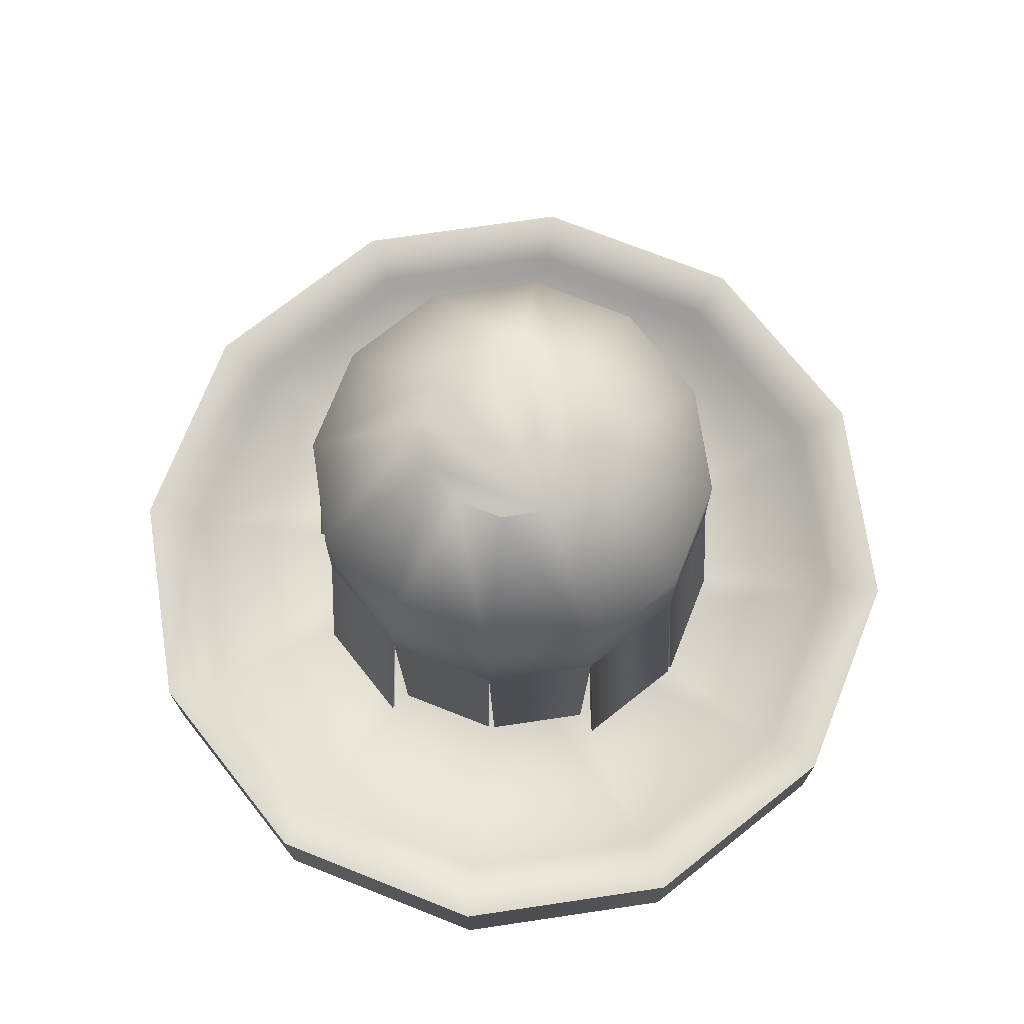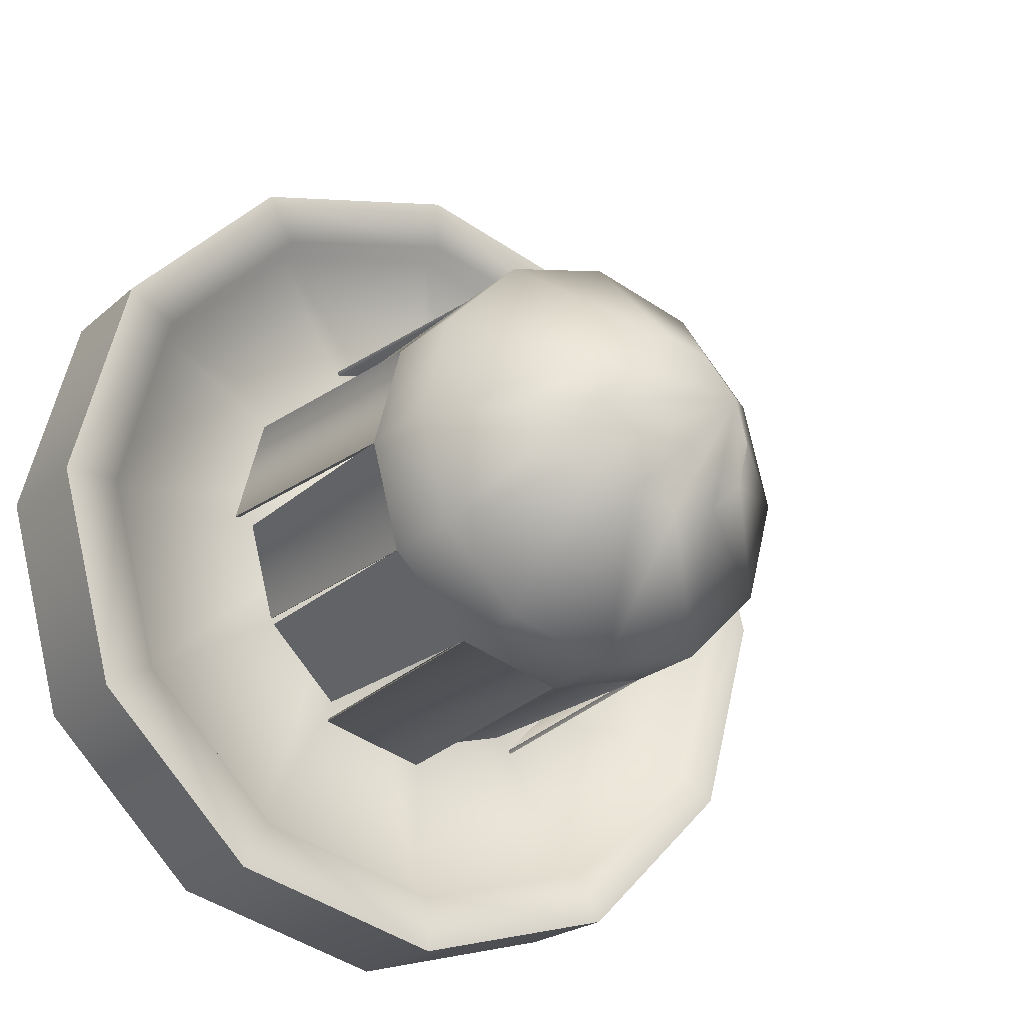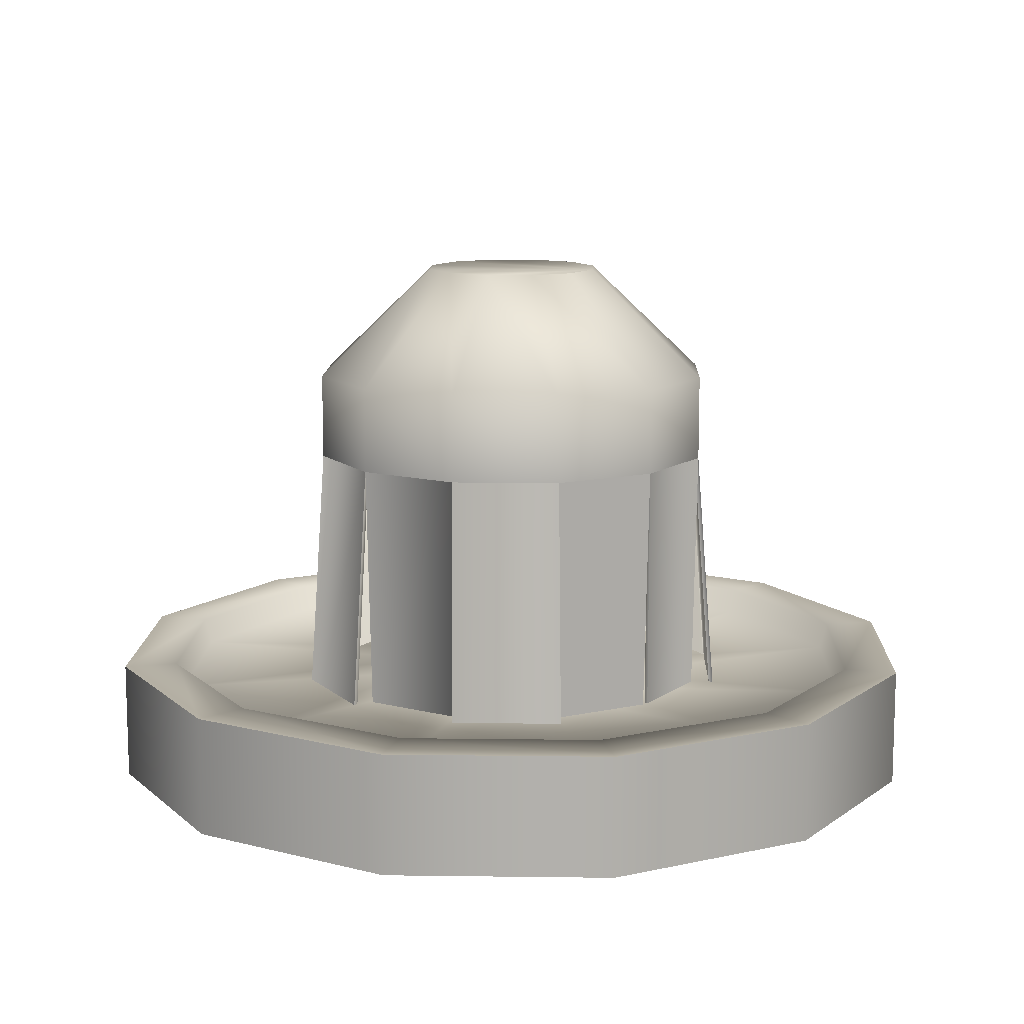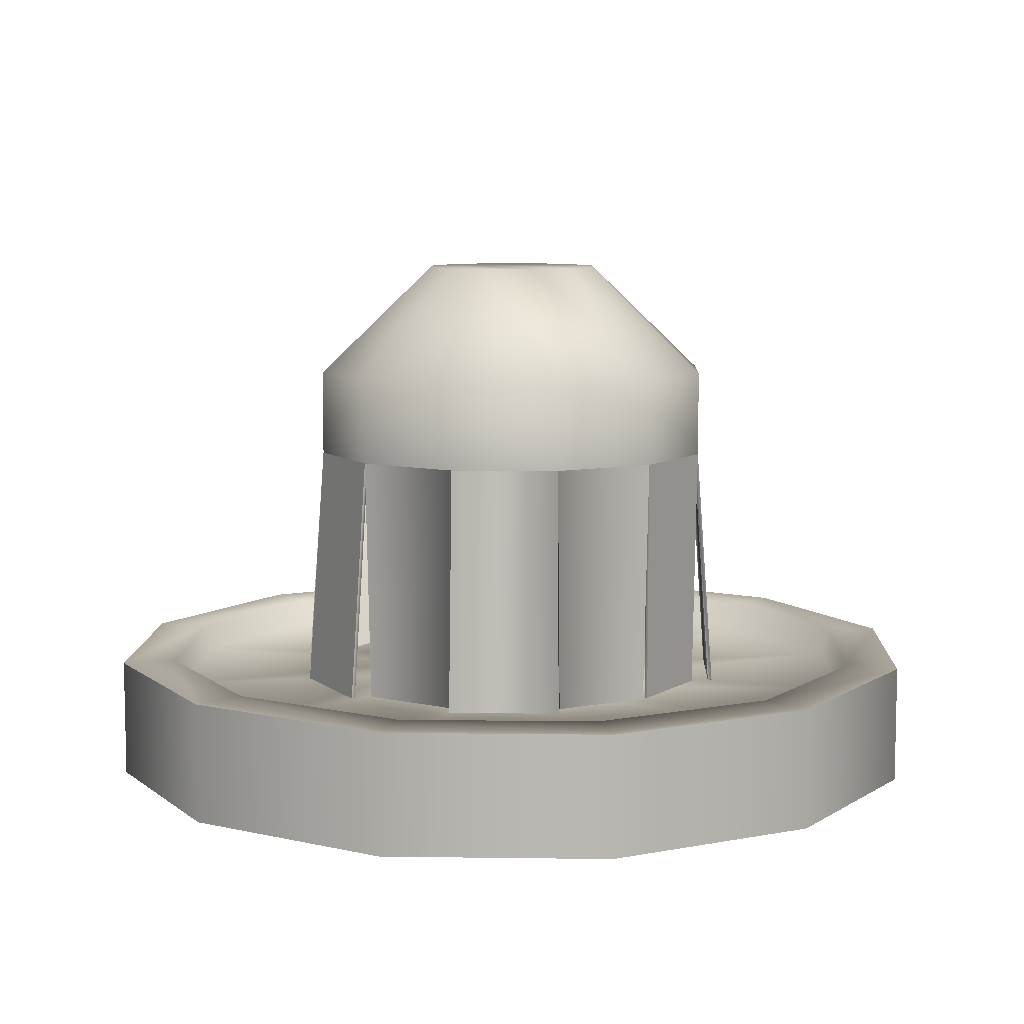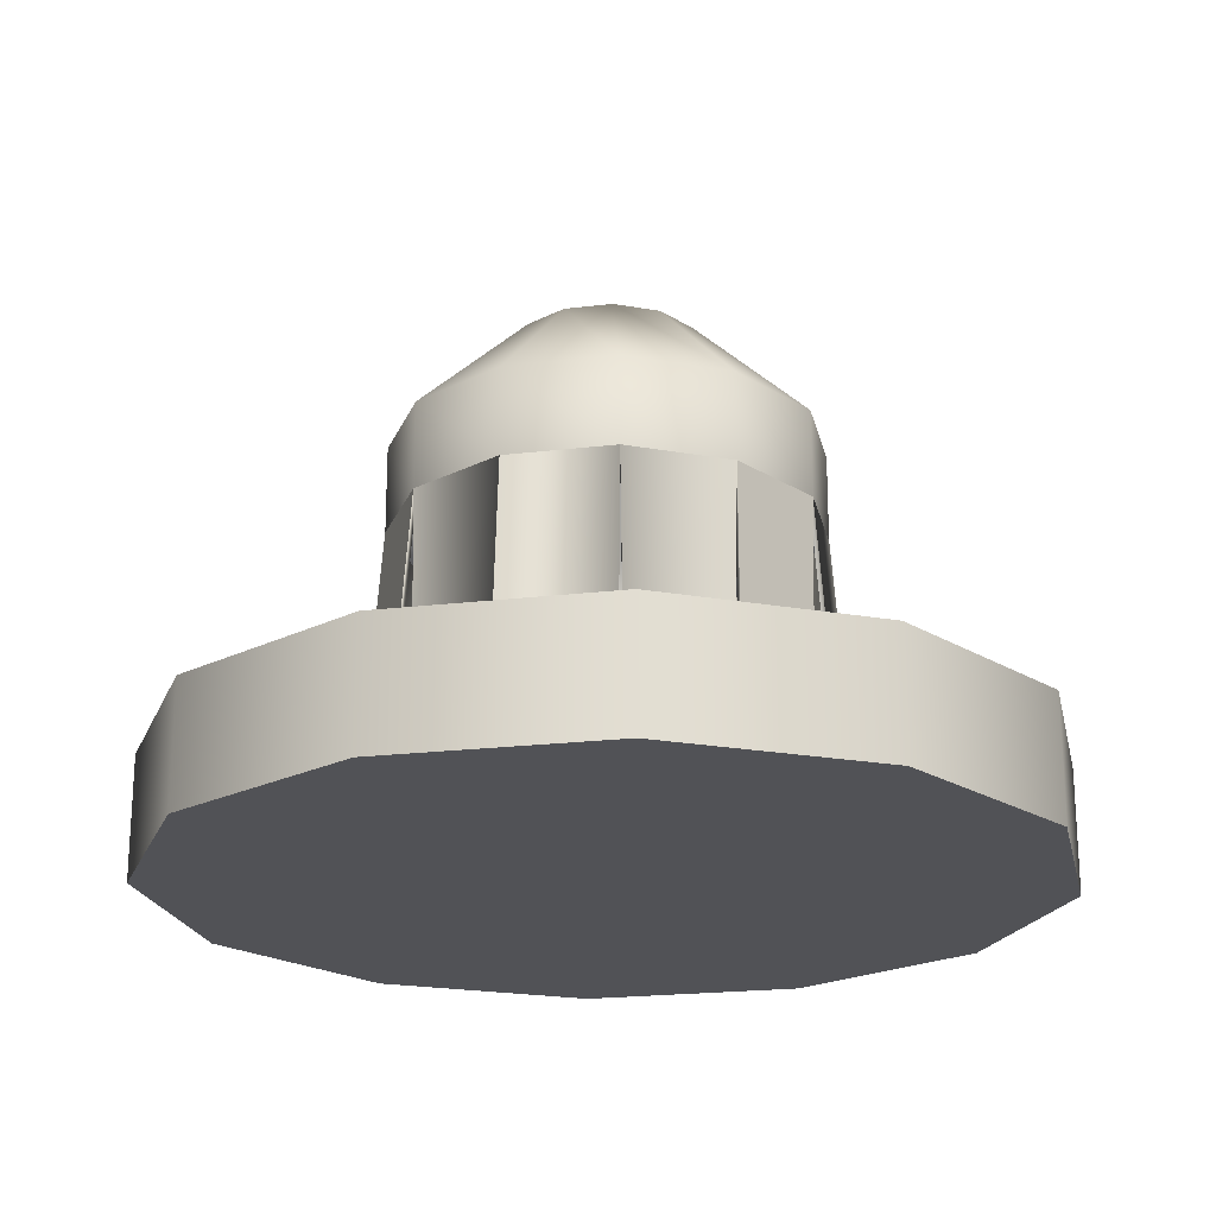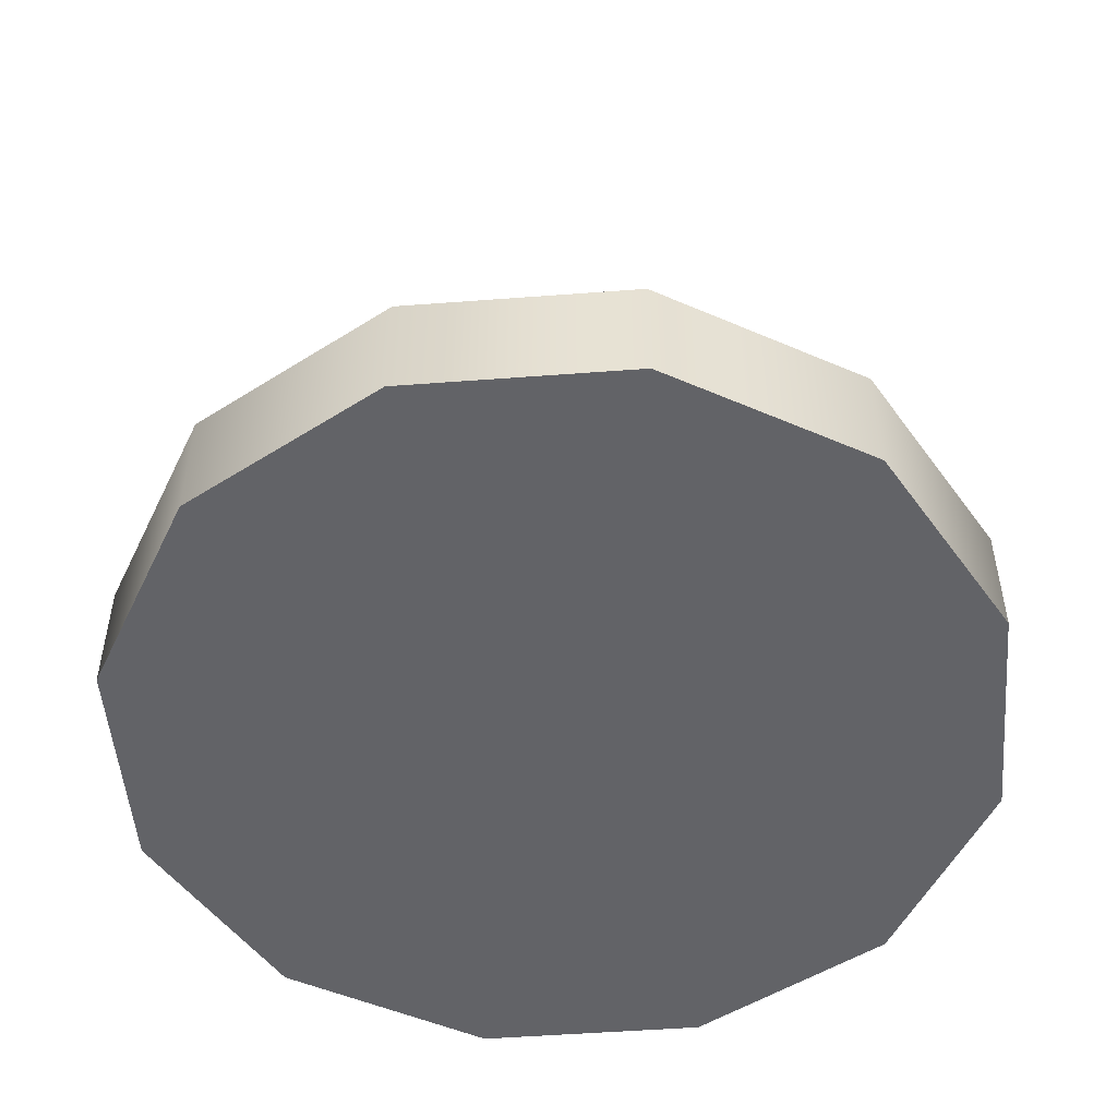
<metadata>
{"format":"obj","ext":"obj","renderer":"f3d","projection":"perspective","resolution":1024,"background":"white","views":[{"elev":72.7,"azim":-83.4,"up":"+Y"},{"elev":-22.1,"azim":145.8,"up":"+Z"},{"elev":11.6,"azim":-133.2,"up":"+Y"},{"elev":8.3,"azim":77.1,"up":"+Y"},{"elev":-21.2,"azim":87.1,"up":"+Y"},{"elev":-51.0,"azim":-40.3,"up":"+Y"}]}
</metadata>
<code>
v -2347 0 -4065
v -4694 0 5.7e-13
v 4694 0 0
v 4694 1320 0
v -4694 1320 5.7e-13
v 4065 0 2347
v 4065 1320 2347
v -8.6e-13 0 -4694
v -4065 0 -2347
v 2347 0 4065
v 2347 1320 4065
v -8.6e-13 1320 -4694
v -4065 1320 -2347
v 2.9e-13 0 4694
v 2.9e-13 1320 4694
v 4065 0 -2347
v -2347 0 4065
v -2347 1320 4065
v 2347 0 -4065
v -2347 1320 -4065
v -4065 0 2347
v -4065 1320 2347
v 2347 1320 -4065
v 4065 1320 -2347
v 4093 1320 9e-14
v -4093 1320 4.9e-13
v 3545 1320 2047
v 2047 1320 3545
v -7.8e-13 1320 -4093
v -3545 1320 -2047
v 2.2e-13 1320 4093
v -2047 1320 3545
v -2047 1320 -3545
v -3545 1320 2047
v 2047 1320 -3545
v 3545 1320 -2047
v 4009 1033 8e-14
v -4009 1033 4.8e-13
v 3472 1033 2005
v 2005 1033 3472
v -7.6e-13 1033 -4009
v -3472 1033 -2005
v 2.1e-13 1033 4009
v -2005 1033 3472
v -2005 1033 -3472
v -3472 1033 2005
v 2005 1033 -3472
v 3472 1033 -2005
v 1238 1033 -1.5e-13
v -1238 1033 0
v 1072 1033 619.2
v 619.2 1033 1072
v -7.6e-13 1033 -1238
v -1072 1033 -619.2
v 5e-14 1033 1238
v -619.2 1033 1072
v -619.2 1033 -1072
v -1072 1033 619.2
v 619.2 1033 -1072
v 1072 1033 -619.2
v 821.7 1470 -1e-13
v -821.7 1470 0
v 711.6 1470 410.8
v 410.8 1470 711.6
v -5.5e-13 1470 -821.7
v -711.6 1470 -410.8
v -1e-14 1470 821.7
v -410.8 1470 711.6
v -410.8 1470 -711.6
v -711.6 1470 410.8
v 410.8 1470 -711.6
v 711.6 1470 -410.8
v 761.5 3290 -9e-14
v -761.5 3290 0
v 659.4 3290 380.7
v 380.7 3290 659.4
v -5.3e-13 3290 -761.5
v -659.4 3290 -380.7
v -3e-14 3290 761.5
v -380.7 3290 659.4
v -380.7 3290 -659.4
v -659.4 3290 380.7
v 380.7 3290 -659.4
v 659.4 3290 -380.7
v 2294 3753 -1.8e-13
v -2294 3753 -3.1e-13
v 1986 3753 1147
v 1147 3753 1986
v -1.02e-12 3753 -2294
v -1986 3753 -1147
v -3e-13 3753 2294
v -1147 3753 1986
v -1147 3753 -1986
v -1986 3753 1147
v 1147 3753 -1986
v 1986 3753 -1147
v 2294 4703 -1.8e-13
v -2294 4703 -3.1e-13
v 1986 4703 1147
v 1147 4703 1986
v -1.02e-12 4703 -2294
v -1986 4703 -1147
v -3e-13 4703 2294
v -1147 4703 1986
v -1147 4703 -1986
v -1986 4703 1147
v 1147 4703 -1986
v 1986 4703 -1147
v 990 5934 -1e-14
v -990 5934 -1.3e-13
v 857.4 5934 495
v 495 5934 857.4
v -6.7e-13 5934 -990
v -857.4 5934 -495
v -1.9e-13 5934 990
v -495 5934 857.4
v -495 5934 -857.4
v -857.4 5934 495
v 495 5934 -857.4
v 857.4 5934 -495
v 2250 3740 -1.8e-13
v -2250 3740 -3e-13
v 1949 3740 1125
v 1125 3740 1949
v -1e-12 3740 -2250
v -1949 3740 -1125
v -2.9e-13 3740 2250
v -1125 3740 1949
v -1125 3740 -1949
v -1949 3740 1125
v 1125 3740 -1949
v 1949 3740 -1125
v -1938 961.5 1077
v -1972 973.6 1097
v -2256 973.6 36.44
v -2216 961.5 36.44
v -2180 52.43 -1294
v -2220 66.15 -1317
v -1338 66.15 -2198
v -1316 52.43 -2159
v -1077 961.5 -1938
v -1097 973.6 -1972
v -36.44 973.6 -2256
v -36.44 961.5 -2216
v 1938 961.5 -1077
v 1972 973.6 -1097
v 2256 973.6 -36.44
v 2216 961.5 -36.44
v -2216 961.5 -36.44
v -2256 973.6 -36.44
v -1972 973.6 -1097
v -1938 961.5 -1077
v 19.68 52.43 -2517
v 19.68 66.15 -2562
v 1223 66.15 -2239
v 1201 52.43 -2200
v 1140 961.5 -1901
v 1160 973.6 -1936
v 1936 973.6 -1160
v 1901 961.5 -1140
v 2495 52.43 41.37
v 2540 66.15 41.37
v 2218 66.15 1245
v 2178 52.43 1222
v 1901 961.5 1140
v 1936 973.6 1160
v 1160 973.6 1936
v 1140 961.5 1901
v 1201 52.43 2200
v 1223 66.15 2239
v 19.68 66.15 2562
v 19.68 52.43 2517
v -63.07 52.43 2517
v -63.07 66.15 2562
v -1267 66.15 2239
v -1244 52.43 2200
v -1316 52.43 2159
v -1338 66.15 2198
v -2220 66.15 1317
v -2180 52.43 1294
o waterfountain
f 17 18 22 21
f 3 4 7 6
f 21 22 5 2
f 19 23 24 16
f 6 7 11 10
f 1 20 12 8
f 2 5 13 9
f 10 11 15 14
f 9 13 20 1
f 16 24 4 3
f 14 15 18 17
f 8 12 23 19
f 2 9 1 8 19 16 3 6 10 14 17 21
f 70 82 74 62
f 118 116 115 112 111 109 120 119 113 117 114 110
f 22 34 26 5
f 5 26 30 13
f 13 30 33 20
f 20 33 29 12
f 12 29 35 23
f 23 35 36 24
f 24 36 25 4
f 4 25 27 7
f 7 27 28 11
f 11 28 31 15
f 15 31 32 18
f 18 32 34 22
f 34 46 38 26
f 26 38 42 30
f 30 42 45 33
f 33 45 41 29
f 29 41 47 35
f 35 47 48 36
f 36 48 37 25
f 25 37 39 27
f 27 39 40 28
f 28 40 43 31
f 31 43 44 32
f 32 44 46 34
f 46 58 50 38
f 38 50 54 42
f 42 54 57 45
f 45 57 53 41
f 41 53 59 47
f 47 59 60 48
f 48 60 49 37
f 37 49 51 39
f 39 51 52 40
f 40 52 55 43
f 43 55 56 44
f 44 56 58 46
f 58 70 62 50
f 50 62 66 54
f 54 66 69 57
f 57 69 65 53
f 53 65 71 59
f 59 71 72 60
f 60 72 61 49
f 49 61 63 51
f 51 63 64 52
f 52 64 67 55
f 55 67 68 56
f 56 68 70 58
f 62 74 78 66
f 66 78 81 69
f 69 81 77 65
f 65 77 83 71
f 71 83 84 72
f 72 84 73 61
f 61 73 75 63
f 63 75 76 64
f 64 76 79 67
f 67 79 80 68
f 68 80 82 70
f 133 134 135 136
f 74 122 126 78
f 137 138 139 140
f 141 142 143 144
f 77 125 131 83
f 83 131 132 84
f 145 146 147 148
f 73 121 123 75
f 75 123 124 76
f 76 124 127 79
f 79 127 128 80
f 80 128 130 82
f 94 106 98 86
f 86 98 102 90
f 90 102 105 93
f 93 105 101 89
f 89 101 107 95
f 95 107 108 96
f 96 108 97 85
f 85 97 99 87
f 87 99 100 88
f 88 100 103 91
f 91 103 104 92
f 92 104 106 94
f 106 118 110 98
f 98 110 114 102
f 102 114 117 105
f 105 117 113 101
f 101 113 119 107
f 107 119 120 108
f 108 120 109 97
f 97 109 111 99
f 99 111 112 100
f 100 112 115 103
f 103 115 116 104
f 104 116 118 106
f 122 74 82 130
f 149 150 151 152
f 129 81 78 126
f 125 77 81 129
f 153 154 155 156
f 157 158 159 160
f 121 73 84 132
f 161 162 163 164
f 165 166 167 168
f 169 170 171 172
f 173 174 175 176
f 177 178 179 180
f 122 136 133 130
f 94 134 133 130
f 94 134 135 86
f 86 135 136 122
f 129 140 137 126
f 126 137 138 90
f 90 138 139 93
f 129 140 139 93
f 125 144 141 129
f 93 142 141 129
f 93 142 143 89
f 89 143 144 125
f 121 148 145 132
f 132 145 146 96
f 96 146 147 85
f 121 148 147 85
f 126 152 149 122
f 122 149 150 86
f 86 150 151 90
f 90 151 152 126
f 131 156 153 125
f 125 153 154 89
f 89 154 155 95
f 131 156 155 95
f 132 160 157 131
f 131 157 158 95
f 95 158 159 96
f 96 159 160 132
f 123 164 161 121
f 85 162 161 121
f 85 162 163 87
f 123 164 163 87
f 124 168 165 123
f 87 166 165 123
f 87 166 167 88
f 88 167 168 124
f 127 172 169 124
f 124 169 170 88
f 88 170 171 91
f 91 171 172 127
f 128 176 173 127
f 91 174 173 127
f 91 174 175 92
f 92 175 176 128
f 130 180 177 128
f 92 178 177 128
f 92 178 179 94
f 130 180 179 94

</code>
